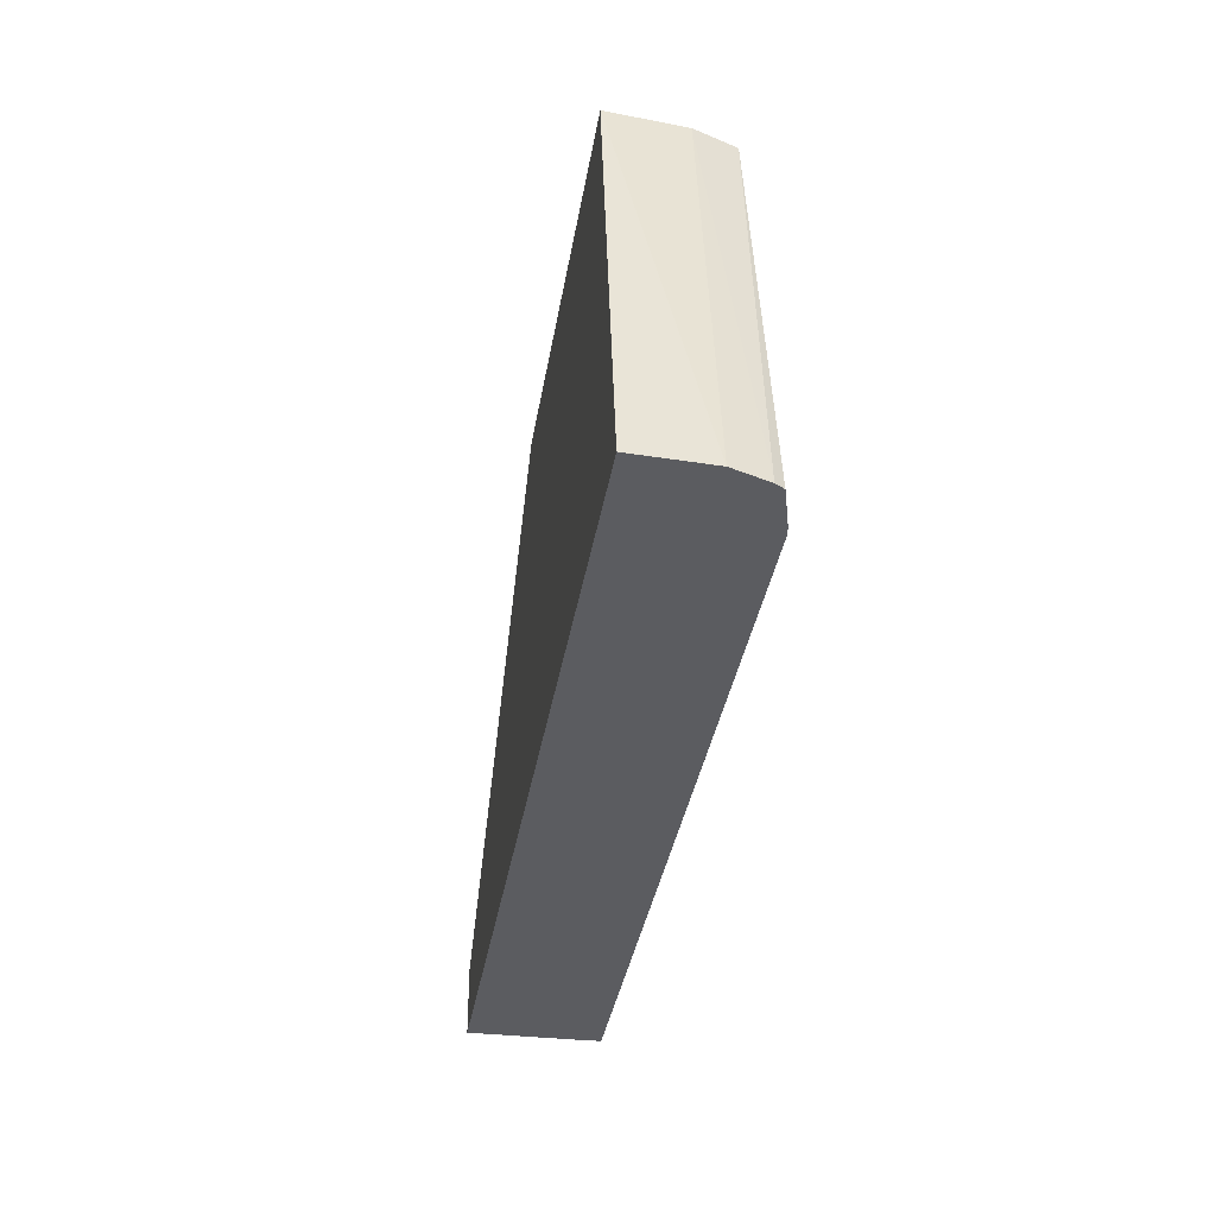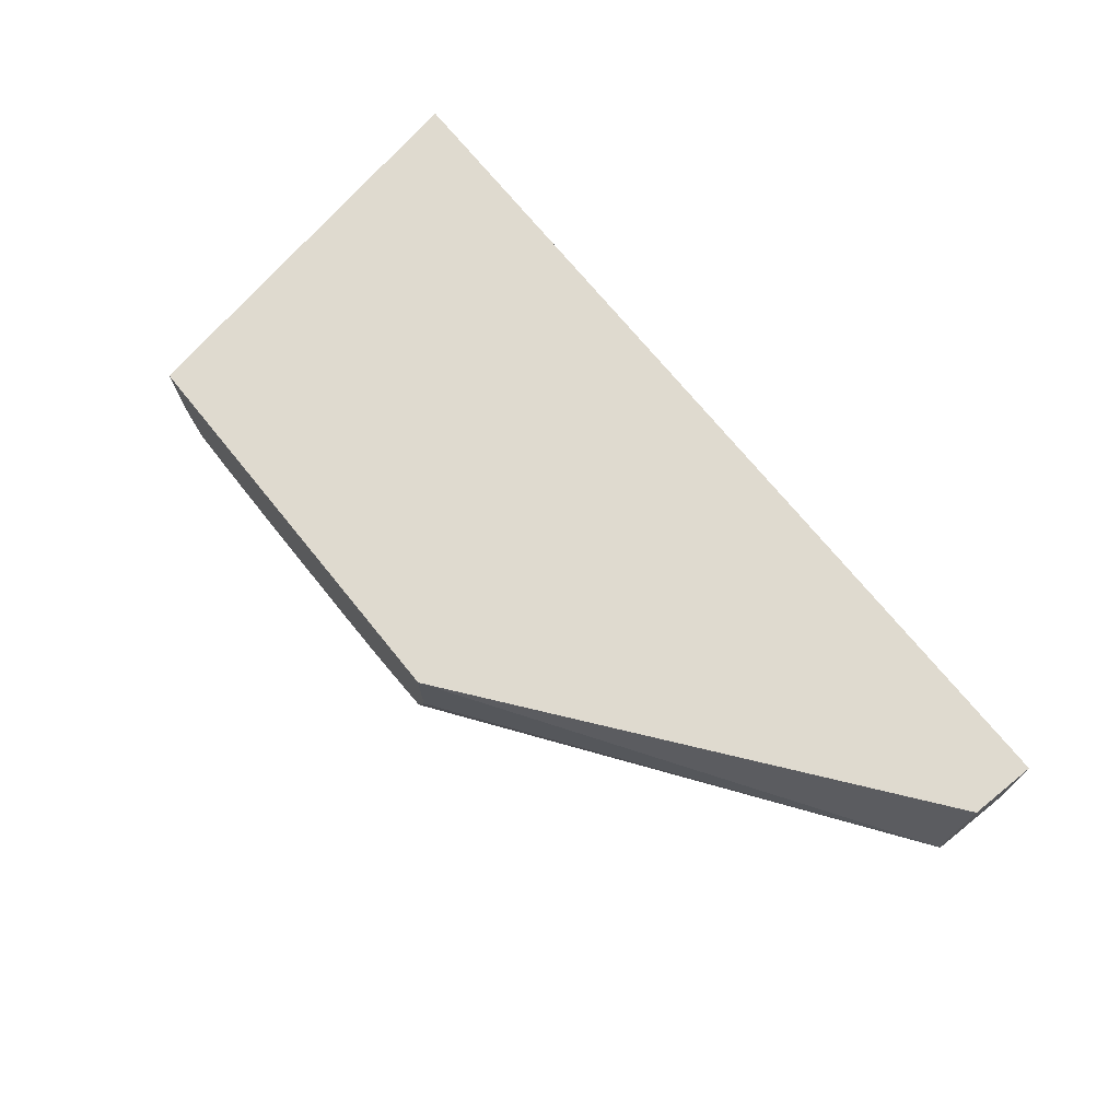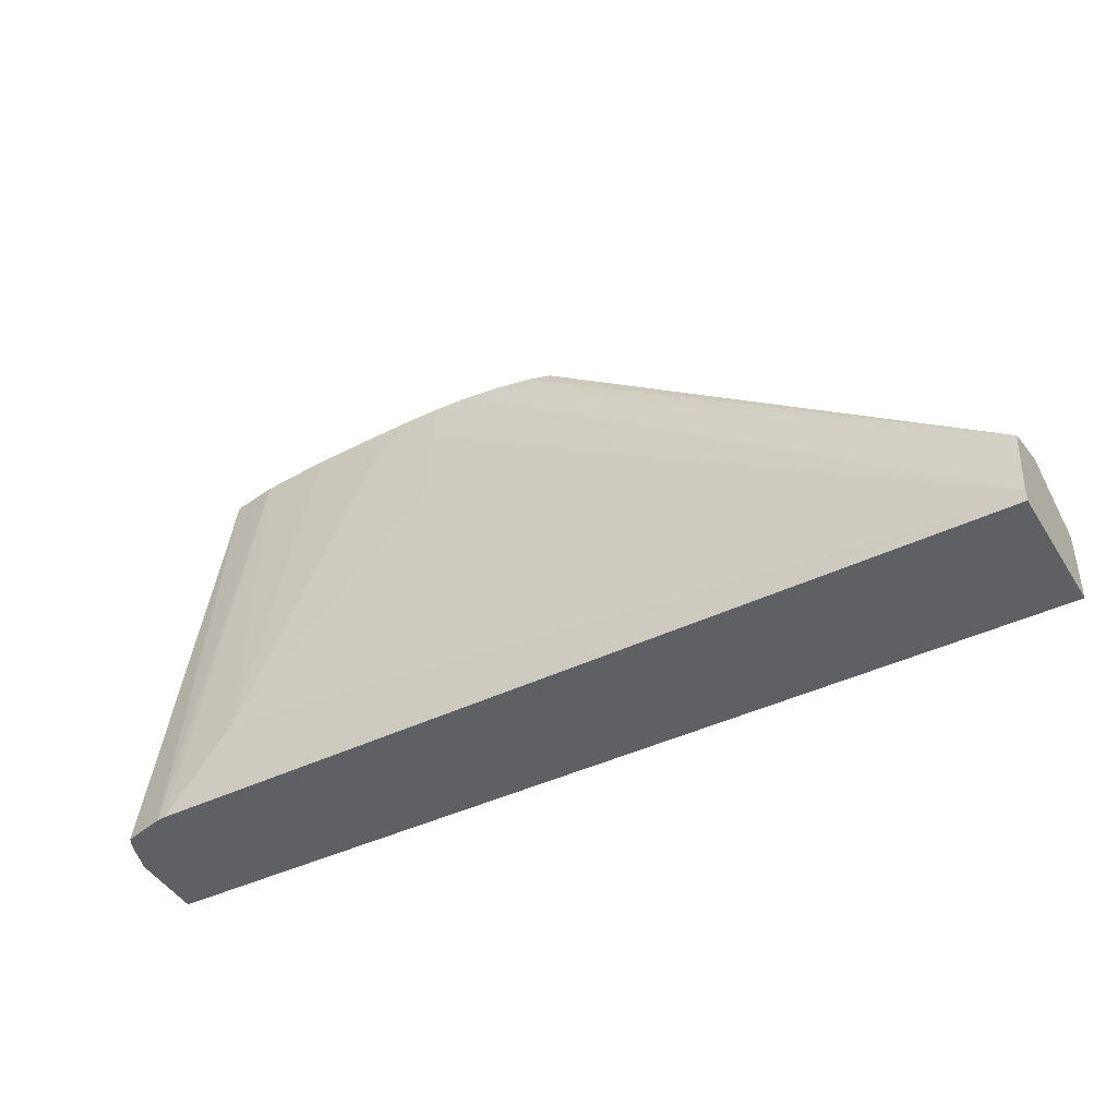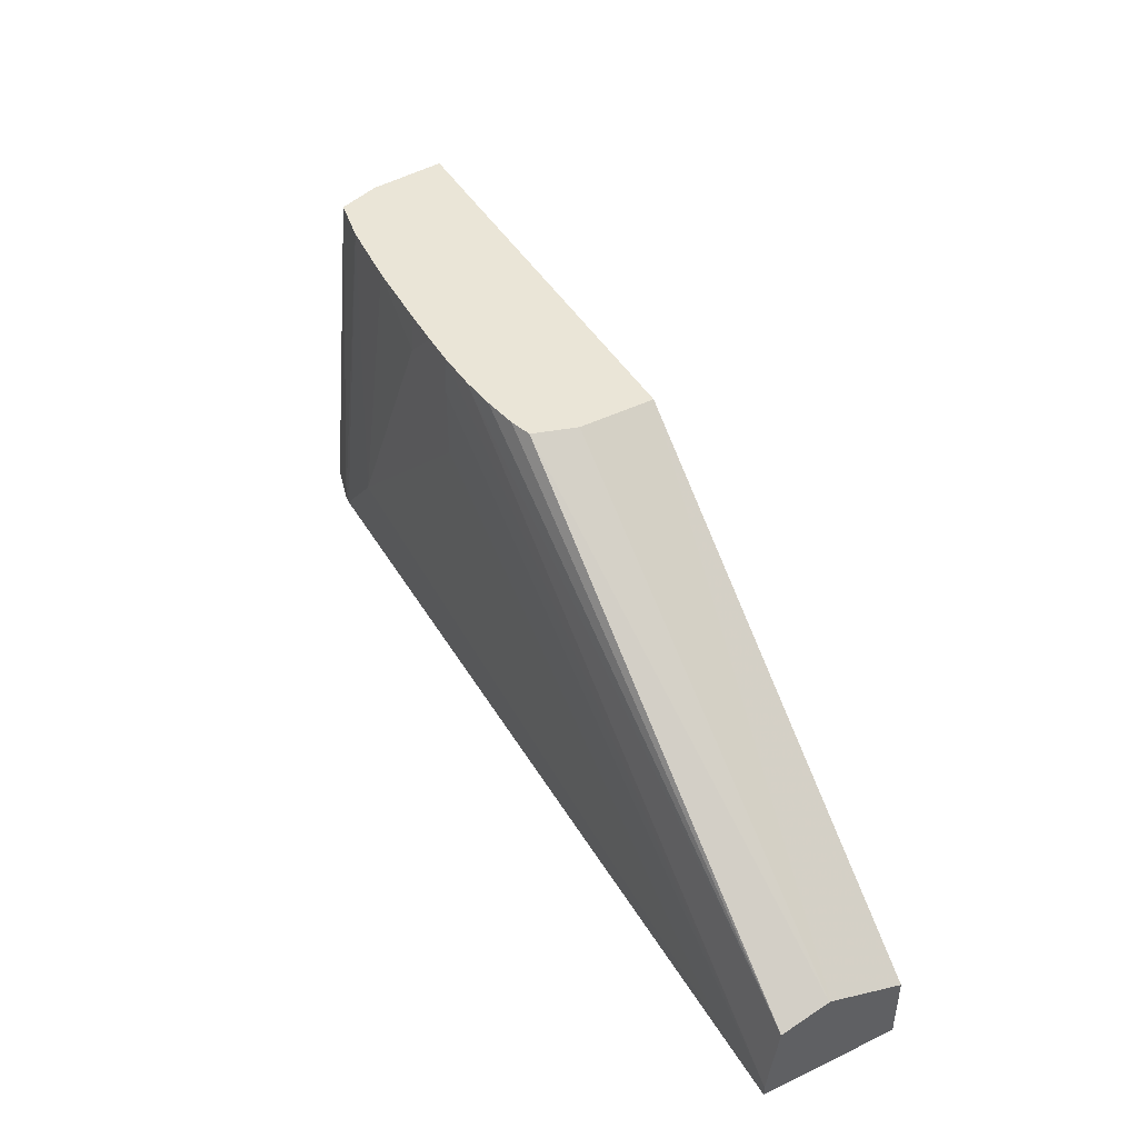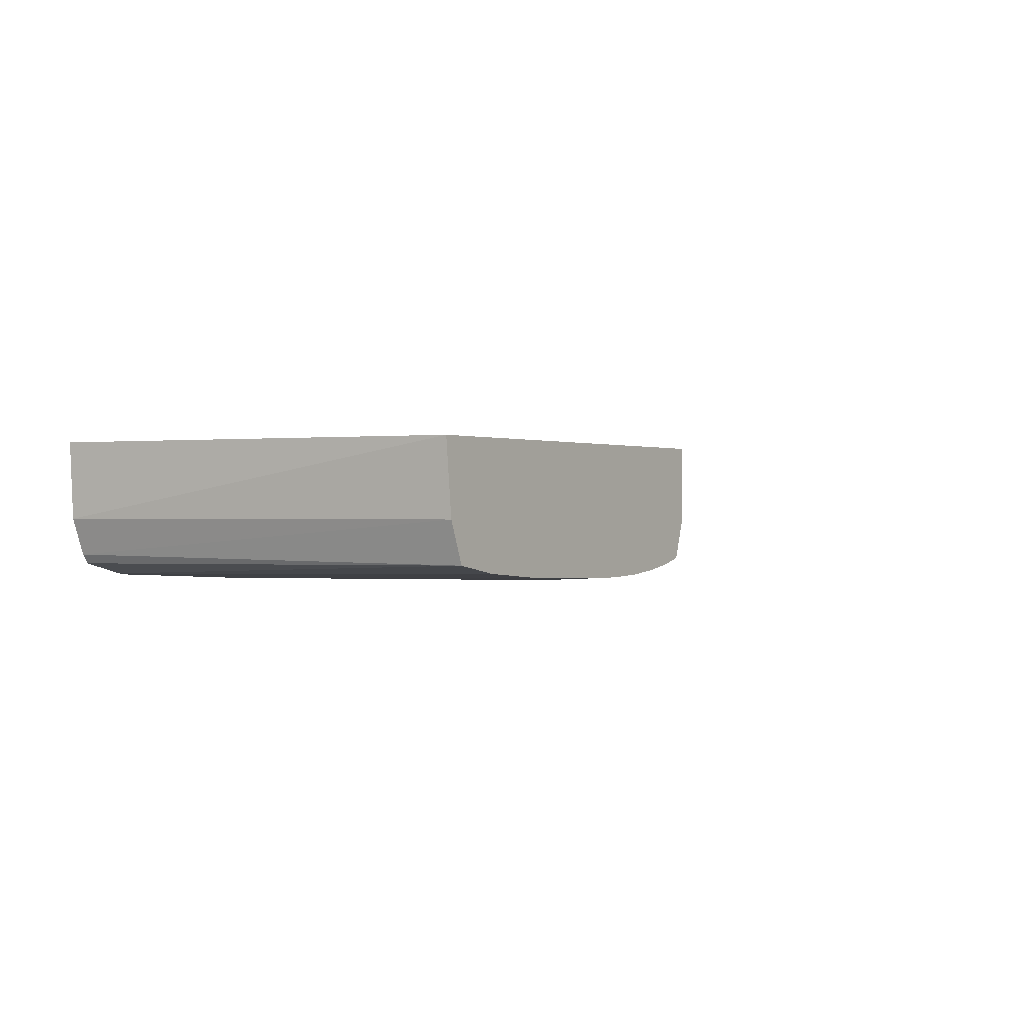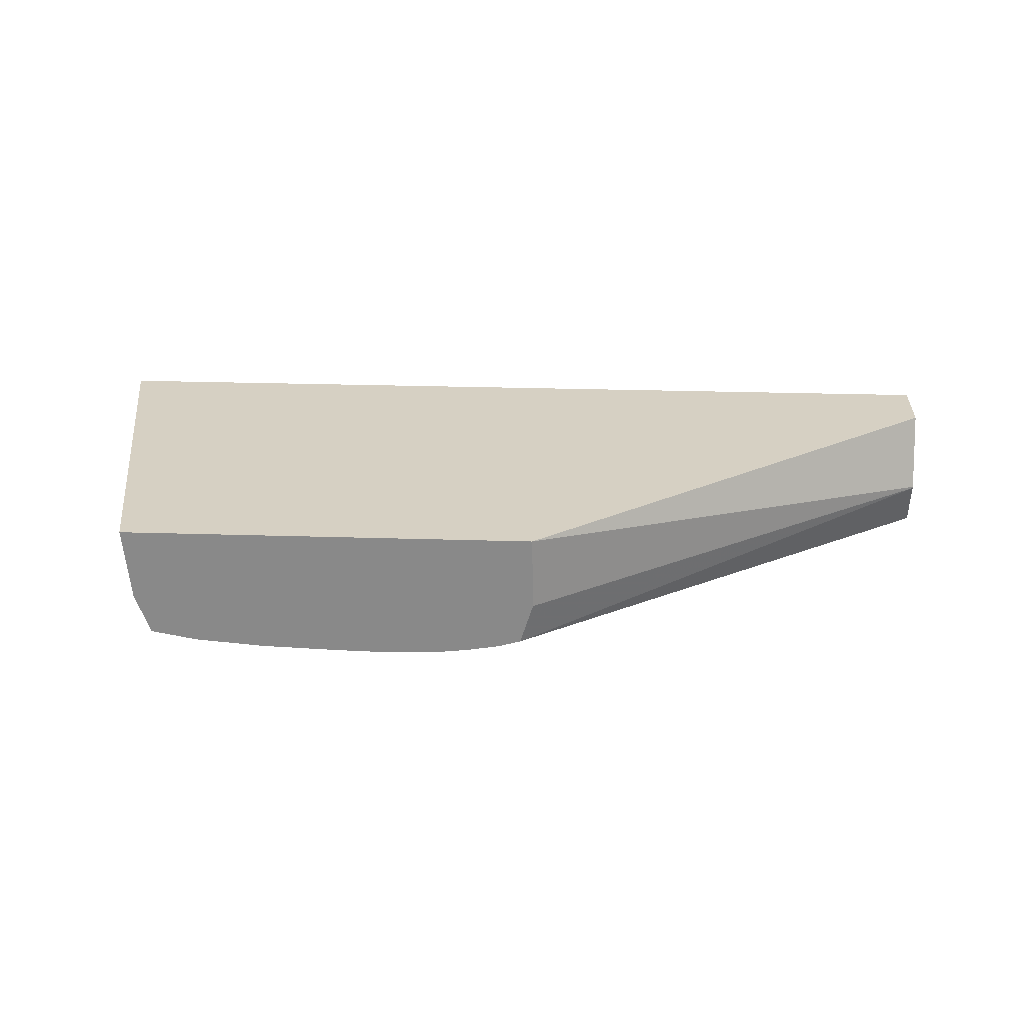
<metadata>
{"format":"obj","ext":"obj","renderer":"f3d","projection":"perspective","resolution":1024,"background":"white","views":[{"elev":-34.8,"azim":81.0,"up":"+Y"},{"elev":70.6,"azim":-128.9,"up":"+Z"},{"elev":-42.3,"azim":-150.1,"up":"+Y"},{"elev":44.4,"azim":-119.0,"up":"+Y"},{"elev":-0.0,"azim":124.9,"up":"+Z"},{"elev":26.5,"azim":-177.2,"up":"+Z"}]}
</metadata>
<code>
v -0.222 0.06167 0.003214
v -0.2195 0.04826 0.003214
v -0.2197 0.04826 0.0007333
v -0.2223 0.06167 0.0007333
v -0.236 0.06167 0.003214
v -0.2505 0.04826 0.003214
v -0.2201 0.04826 -0.0004378
v -0.2228 0.06167 -0.0006361
v -0.236 0.06167 0.0007275
v -0.2505 0.05151 0.000705
v -0.2505 0.05054 0.003212
v -0.2505 0.05047 0.003214
v -0.2505 0.04826 -0.0008064
v -0.2203 0.04826 -0.0007294
v -0.2243 0.06167 -0.0009245
v -0.2216 0.04826 -0.001102
v -0.2356 0.06167 -0.0006785
v -0.2505 0.05151 0.0006541
v -0.2505 0.04827 -0.001263
v -0.2504 0.04826 -0.001263
v -0.222 0.04826 -0.001144
v -0.2243 0.05093 -0.001271
v -0.2266 0.06167 -0.00112
v -0.2349 0.06167 -0.0008883
v -0.2505 0.05102 -0.0009015
v -0.2505 0.04856 -0.001267
v -0.248 0.04856 -0.001287
v -0.2314 0.05804 -0.001306
v -0.2314 0.0604 -0.001306
v -0.2291 0.0604 -0.001292
v -0.2291 0.06167 -0.001209
v -0.2338 0.06167 -0.001073
v -0.2505 0.04865 -0.001266
v -0.2327 0.06167 -0.001195
v -0.2314 0.06167 -0.001245
v -0.2303 0.06167 -0.001238
f 1 2 3
f 1 3 4
f 1 4 8
f 1 8 15
f 1 15 23
f 1 23 31
f 1 31 36
f 1 36 35
f 1 35 34
f 1 34 32
f 1 32 24
f 1 24 17
f 1 17 9
f 1 9 5
f 1 5 12
f 1 12 6
f 1 6 2
f 2 6 13
f 2 13 20
f 2 20 21
f 2 21 16
f 2 16 14
f 2 14 7
f 2 7 3
f 3 7 4
f 4 7 8
f 5 9 10
f 5 10 11
f 5 11 12
f 6 12 11
f 6 11 10
f 6 10 18
f 6 18 25
f 6 25 33
f 6 33 26
f 6 26 19
f 6 19 13
f 7 14 8
f 8 14 16
f 8 16 15
f 9 17 18
f 9 18 10
f 13 19 20
f 15 16 21
f 15 21 22
f 15 22 23
f 17 24 25
f 17 25 18
f 19 26 27
f 19 27 20
f 20 27 21
f 21 27 22
f 22 28 29
f 22 29 30
f 22 30 23
f 22 27 28
f 23 30 31
f 24 32 25
f 25 32 34
f 25 34 33
f 26 33 29
f 26 29 27
f 27 29 28
f 29 35 30
f 29 33 35
f 30 35 36
f 30 36 31
f 33 34 35

</code>
